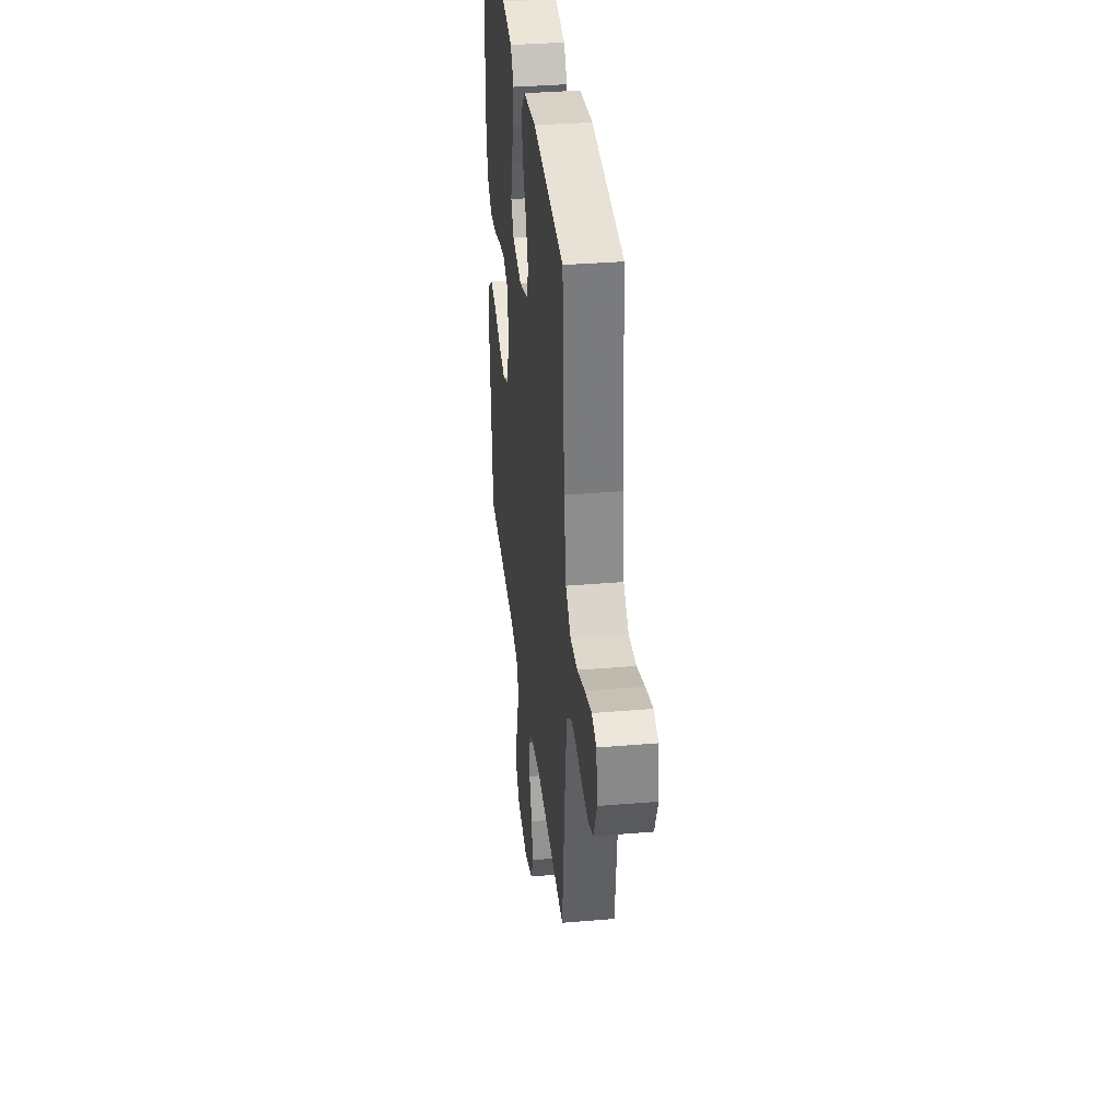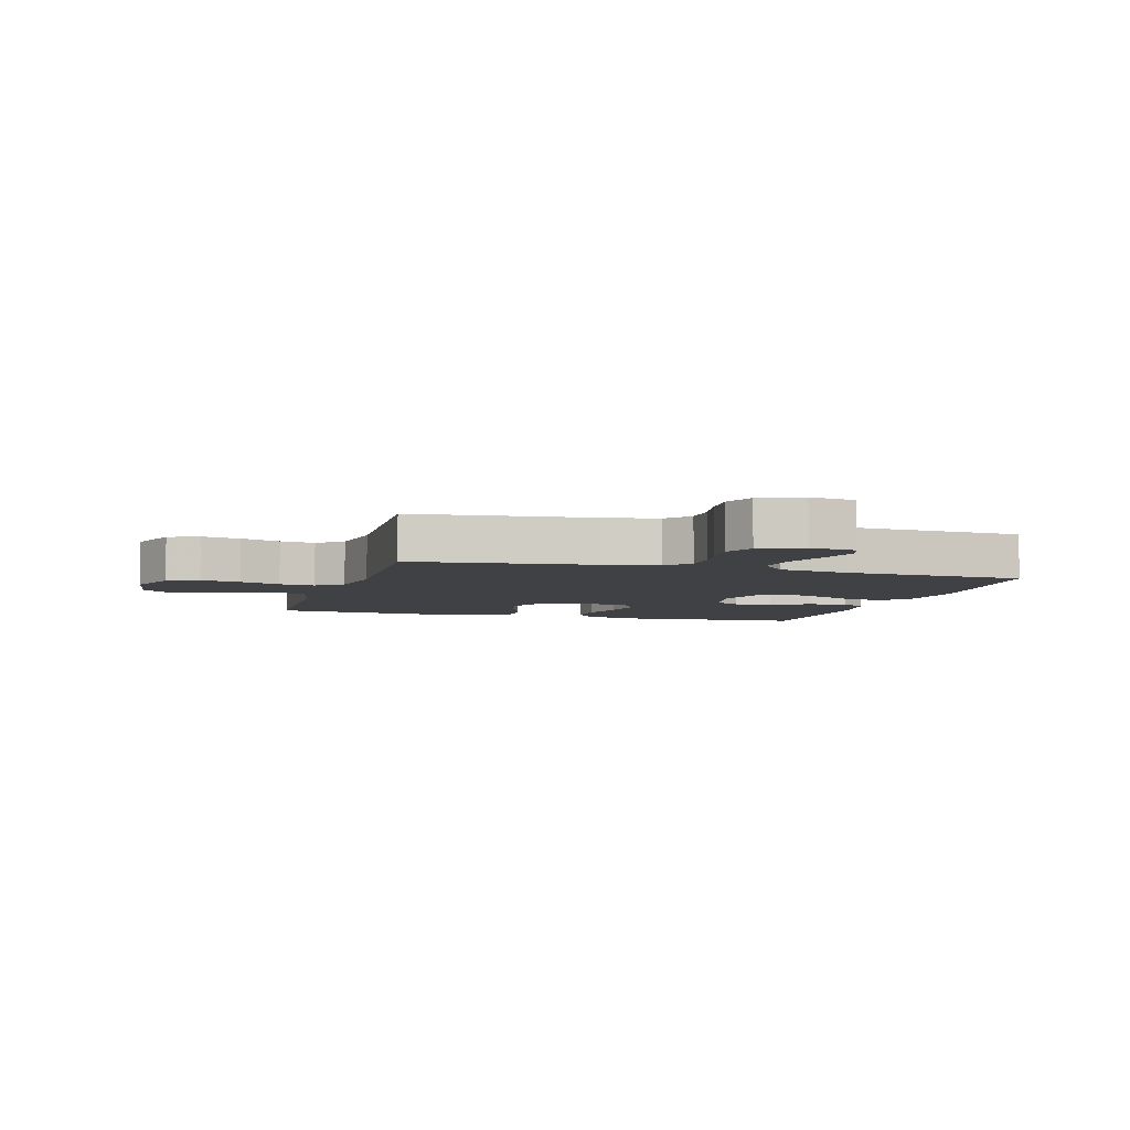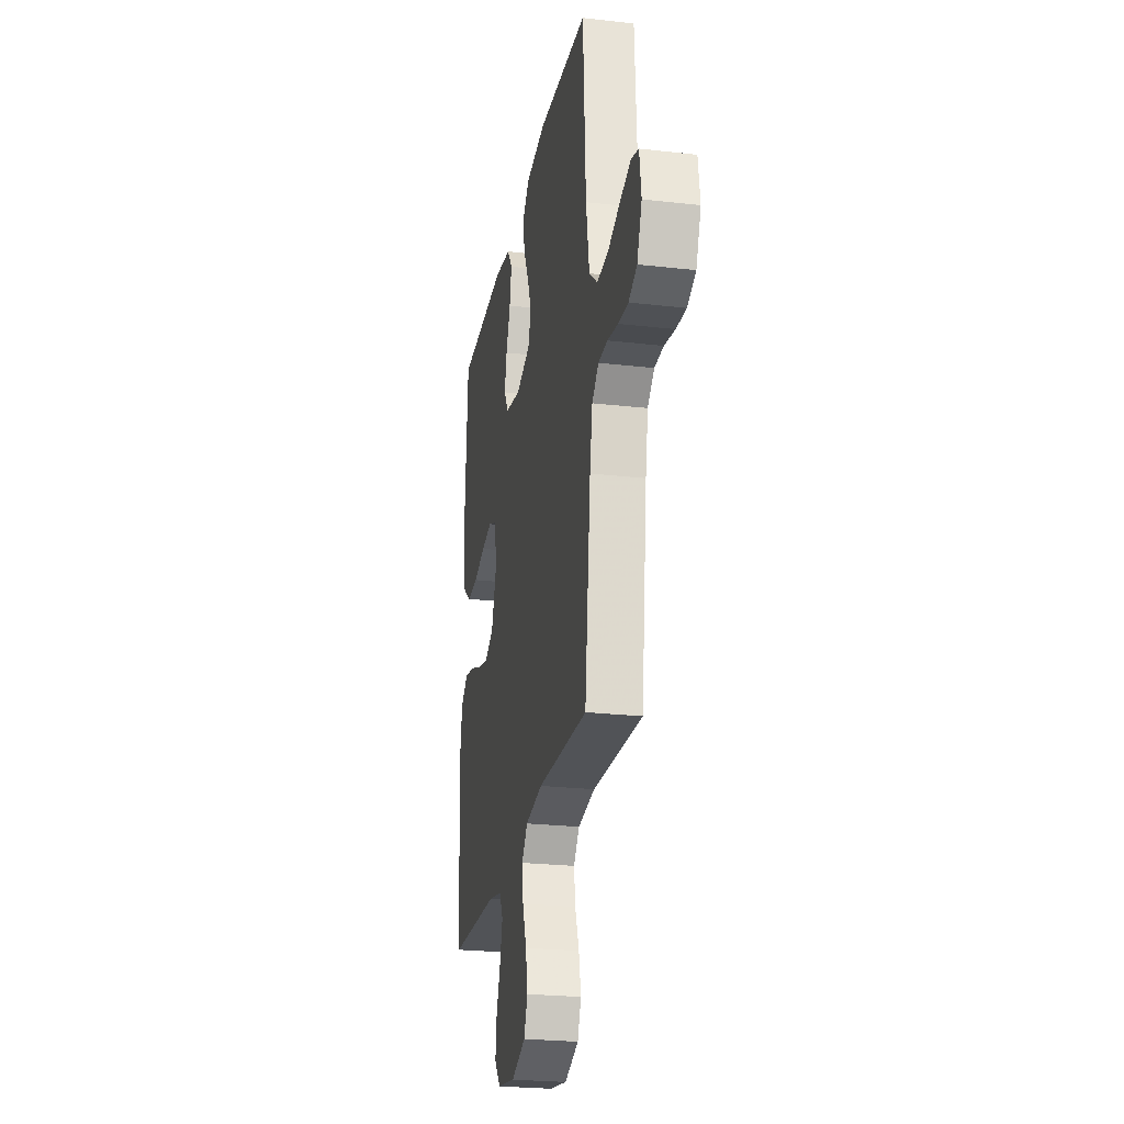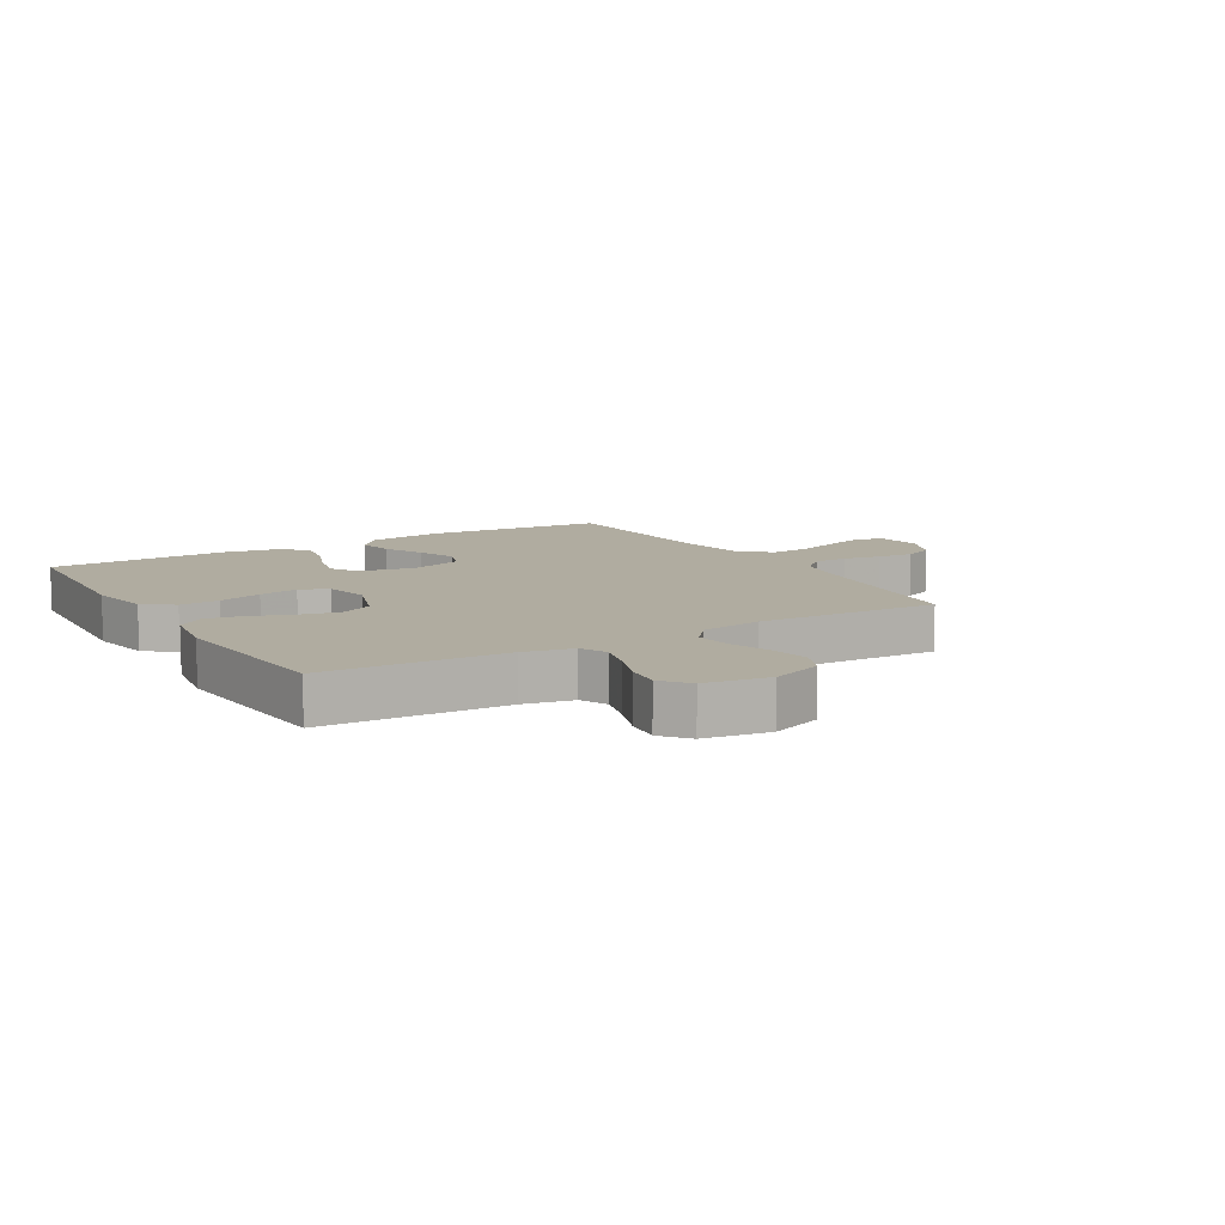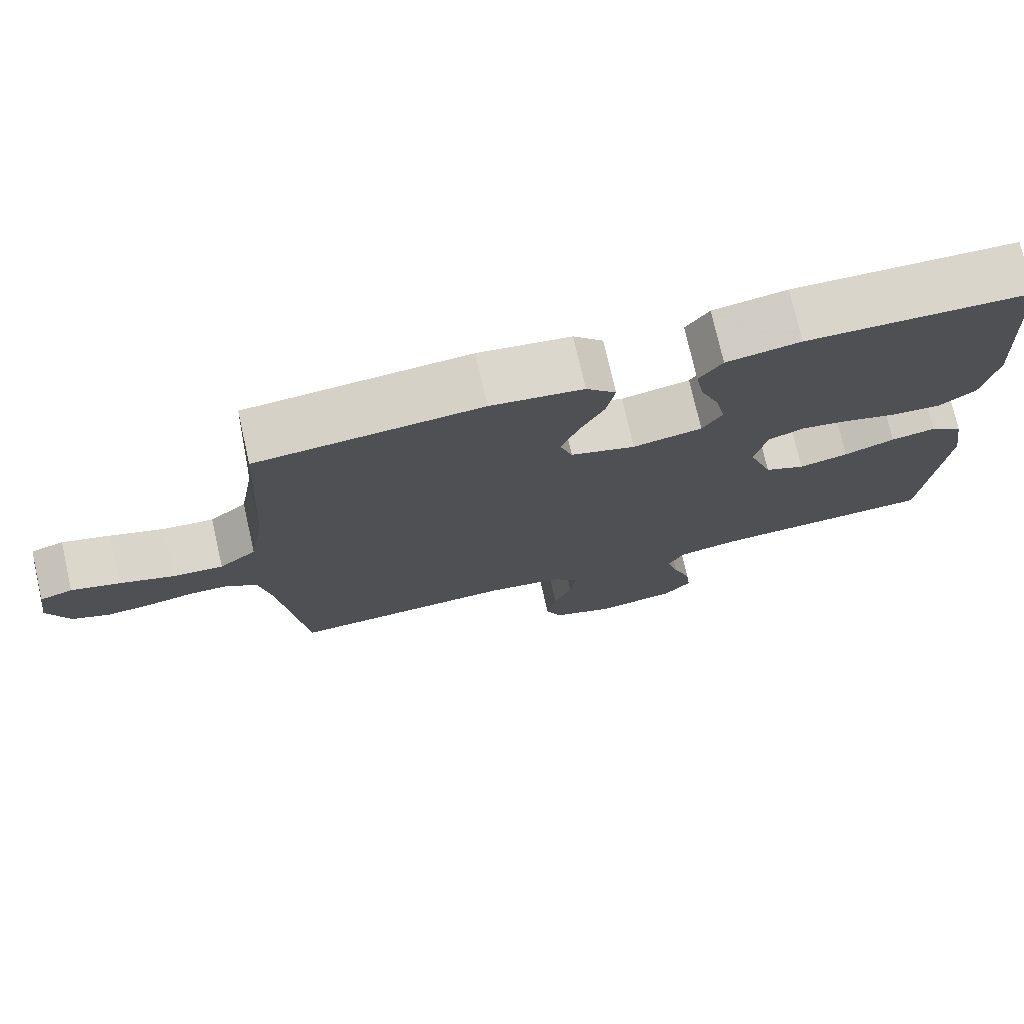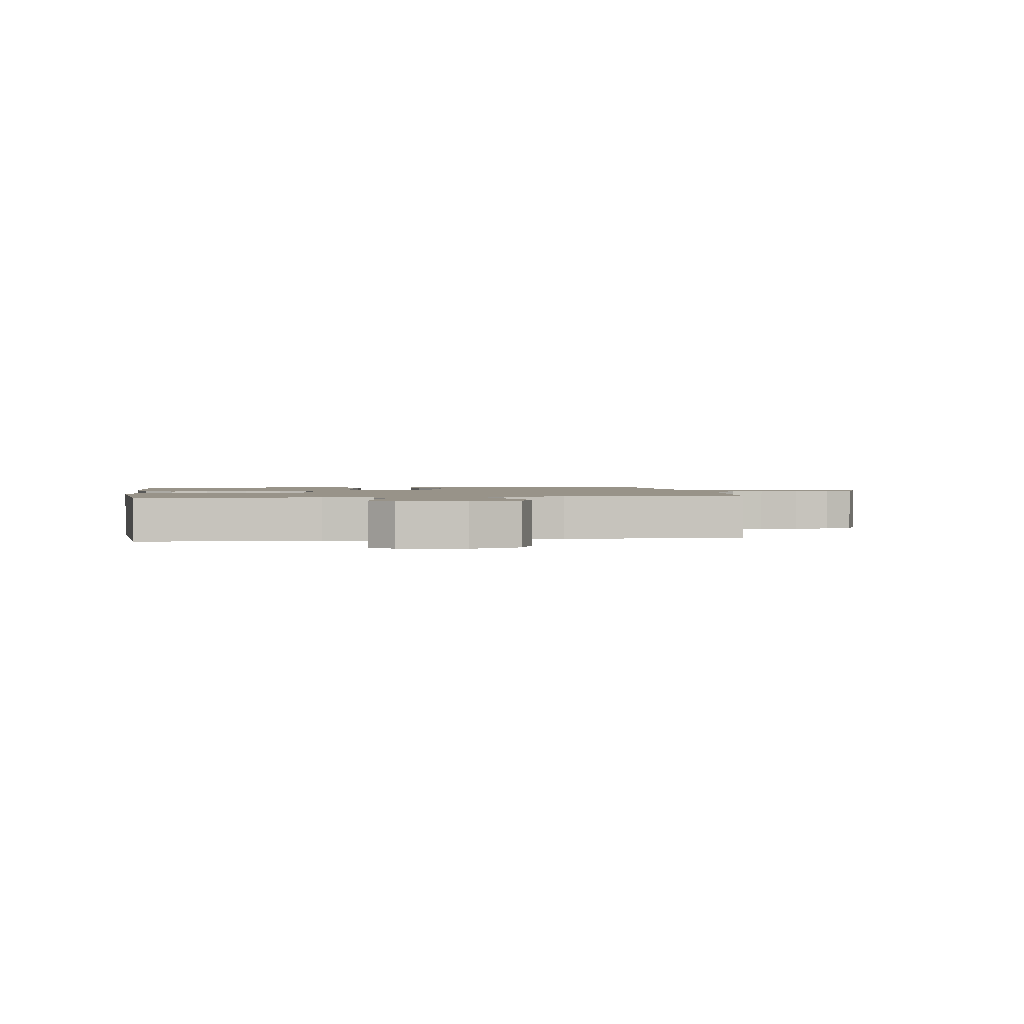
<metadata>
{"format":"obj","ext":"obj","renderer":"f3d","projection":"perspective","resolution":1024,"background":"white","views":[{"elev":35.4,"azim":-96.4,"up":"+Z"},{"elev":-5.4,"azim":-106.2,"up":"+Y"},{"elev":-24.6,"azim":-100.6,"up":"+Z"},{"elev":10.0,"azim":149.3,"up":"+Y"},{"elev":75.3,"azim":-12.8,"up":"+Z"},{"elev":1.6,"azim":171.8,"up":"+Y"}]}
</metadata>
<code>
v -0.5 0.07 -0.5
v -0.535 0.07 -0.2
v -0.551 0.07 -0.111
v -0.591 0.07 -0.076
v -0.646 0.07 -0.075
v -0.709 0.07 -0.087
v -0.769 0.07 -0.092
v -0.819 0.07 -0.07
v -0.848 0.07 0
v -0.837 0.07 0.076
v -0.793 0.07 0.09
v -0.728 0.07 0.071
v -0.655 0.07 0.045
v -0.587 0.07 0.04
v -0.537 0.07 0.082
v -0.517 0.07 0.2
v -0.5 0.07 0.5
v -0.2 0.07 0.525
v -0.076 0.07 0.508
v -0.036 0.07 0.465
v -0.047 0.07 0.404
v -0.08 0.07 0.337
v -0.104 0.07 0.273
v -0.087 0.07 0.222
v 0 0.07 0.194
v 0.093 0.07 0.212
v 0.12 0.07 0.257
v 0.107 0.07 0.318
v 0.081 0.07 0.385
v 0.07 0.07 0.447
v 0.101 0.07 0.492
v 0.2 0.07 0.509
v 0.5 0.07 0.5
v 0.519 0.07 0.2
v 0.5 0.07 0.097
v 0.451 0.07 0.06
v 0.385 0.07 0.064
v 0.313 0.07 0.085
v 0.248 0.07 0.097
v 0.201 0.07 0.077
v 0.185 0.07 0
v 0.217 0.07 -0.093
v 0.271 0.07 -0.118
v 0.337 0.07 -0.103
v 0.405 0.07 -0.077
v 0.465 0.07 -0.066
v 0.509 0.07 -0.098
v 0.525 0.07 -0.2
v 0.5 0.07 -0.5
v 0.2 0.07 -0.513
v 0.118 0.07 -0.53
v 0.097 0.07 -0.574
v 0.113 0.07 -0.634
v 0.137 0.07 -0.7
v 0.144 0.07 -0.76
v 0.107 0.07 -0.804
v 0 0.07 -0.821
v -0.085 0.07 -0.789
v -0.107 0.07 -0.736
v -0.094 0.07 -0.671
v -0.07 0.07 -0.604
v -0.062 0.07 -0.545
v -0.097 0.07 -0.502
v -0.2 0.07 -0.486
v -0.5 0 -0.5
v -0.535 0 -0.2
v -0.551 0 -0.111
v -0.591 0 -0.076
v -0.646 0 -0.075
v -0.709 0 -0.087
v -0.769 0 -0.092
v -0.819 0 -0.07
v -0.848 0 0
v -0.837 0 0.076
v -0.793 0 0.09
v -0.728 0 0.071
v -0.655 0 0.045
v -0.587 0 0.04
v -0.537 0 0.082
v -0.517 0 0.2
v -0.5 0 0.5
v -0.2 0 0.525
v -0.076 0 0.508
v -0.036 0 0.465
v -0.047 0 0.404
v -0.08 0 0.337
v -0.104 0 0.273
v -0.087 0 0.222
v 0 0 0.194
v 0.093 0 0.212
v 0.12 0 0.257
v 0.107 0 0.318
v 0.081 0 0.385
v 0.07 0 0.447
v 0.101 0 0.492
v 0.2 0 0.509
v 0.5 0 0.5
v 0.519 0 0.2
v 0.5 0 0.097
v 0.451 0 0.06
v 0.385 0 0.064
v 0.313 0 0.085
v 0.248 0 0.097
v 0.201 0 0.077
v 0.185 0 0
v 0.217 0 -0.093
v 0.271 0 -0.118
v 0.337 0 -0.103
v 0.405 0 -0.077
v 0.465 0 -0.066
v 0.509 0 -0.098
v 0.525 0 -0.2
v 0.5 0 -0.5
v 0.2 0 -0.513
v 0.118 0 -0.53
v 0.097 0 -0.574
v 0.113 0 -0.634
v 0.137 0 -0.7
v 0.144 0 -0.76
v 0.107 0 -0.804
v 0 0 -0.821
v -0.085 0 -0.789
v -0.107 0 -0.736
v -0.094 0 -0.671
v -0.07 0 -0.604
v -0.062 0 -0.545
v -0.097 0 -0.502
v -0.2 0 -0.486
f 59 60 61
f 58 59 61
f 57 58 61
f 56 57 61
f 55 56 61
f 54 55 61
f 53 54 61
f 52 53 61 62
f 51 52 62 63
f 48 49 50
f 47 48 50
f 46 47 50
f 45 46 50
f 44 45 50
f 51 63 64
f 50 51 64
f 44 50 64
f 43 44 64
f 36 37 38
f 35 36 38
f 34 35 38
f 33 34 38
f 32 33 38
f 31 32 38
f 30 31 38
f 29 30 38
f 28 29 38
f 27 28 38 39
f 26 27 39 40
f 20 21 22
f 19 20 22
f 18 19 22
f 17 18 22
f 16 17 22
f 15 16 22 23
f 14 15 23 24
f 11 12 13
f 10 11 13
f 9 10 13
f 8 9 13
f 7 8 13
f 6 7 13
f 5 6 13
f 4 5 13 14
f 14 24 25
f 4 14 25
f 3 4 25
f 64 1 2
f 43 64 2
f 42 43 2
f 26 40 41
f 26 41 42
f 25 26 42
f 3 25 42
f 2 3 42
f 125 124 123
f 125 123 122
f 125 122 121
f 125 121 120
f 125 120 119
f 125 119 118
f 125 118 117
f 126 125 117 116
f 127 126 116 115
f 114 113 112
f 114 112 111
f 114 111 110
f 114 110 109
f 114 109 108
f 128 127 115
f 128 115 114
f 128 114 108
f 128 108 107
f 102 101 100
f 102 100 99
f 102 99 98
f 102 98 97
f 102 97 96
f 102 96 95
f 102 95 94
f 102 94 93
f 102 93 92
f 103 102 92 91
f 104 103 91 90
f 86 85 84
f 86 84 83
f 86 83 82
f 86 82 81
f 86 81 80
f 87 86 80 79
f 88 87 79 78
f 77 76 75
f 77 75 74
f 77 74 73
f 77 73 72
f 77 72 71
f 77 71 70
f 77 70 69
f 78 77 69 68
f 89 88 78
f 89 78 68
f 89 68 67
f 66 65 128
f 66 128 107
f 66 107 106
f 105 104 90
f 106 105 90
f 106 90 89
f 106 89 67
f 106 67 66
f 1 65 66 2
f 2 66 67 3
f 3 67 68 4
f 4 68 69 5
f 5 69 70 6
f 6 70 71 7
f 7 71 72 8
f 8 72 73 9
f 9 73 74 10
f 10 74 75 11
f 11 75 76 12
f 12 76 77 13
f 13 77 78 14
f 14 78 79 15
f 15 79 80 16
f 16 80 81 17
f 17 81 82 18
f 18 82 83 19
f 19 83 84 20
f 20 84 85 21
f 21 85 86 22
f 22 86 87 23
f 23 87 88 24
f 24 88 89 25
f 25 89 90 26
f 26 90 91 27
f 27 91 92 28
f 28 92 93 29
f 29 93 94 30
f 30 94 95 31
f 31 95 96 32
f 32 96 97 33
f 33 97 98 34
f 34 98 99 35
f 35 99 100 36
f 36 100 101 37
f 37 101 102 38
f 38 102 103 39
f 39 103 104 40
f 40 104 105 41
f 41 105 106 42
f 42 106 107 43
f 43 107 108 44
f 44 108 109 45
f 45 109 110 46
f 46 110 111 47
f 47 111 112 48
f 48 112 113 49
f 49 113 114 50
f 50 114 115 51
f 51 115 116 52
f 52 116 117 53
f 53 117 118 54
f 54 118 119 55
f 55 119 120 56
f 56 120 121 57
f 57 121 122 58
f 58 122 123 59
f 59 123 124 60
f 60 124 125 61
f 61 125 126 62
f 62 126 127 63
f 63 127 128 64
f 64 128 65 1

</code>
